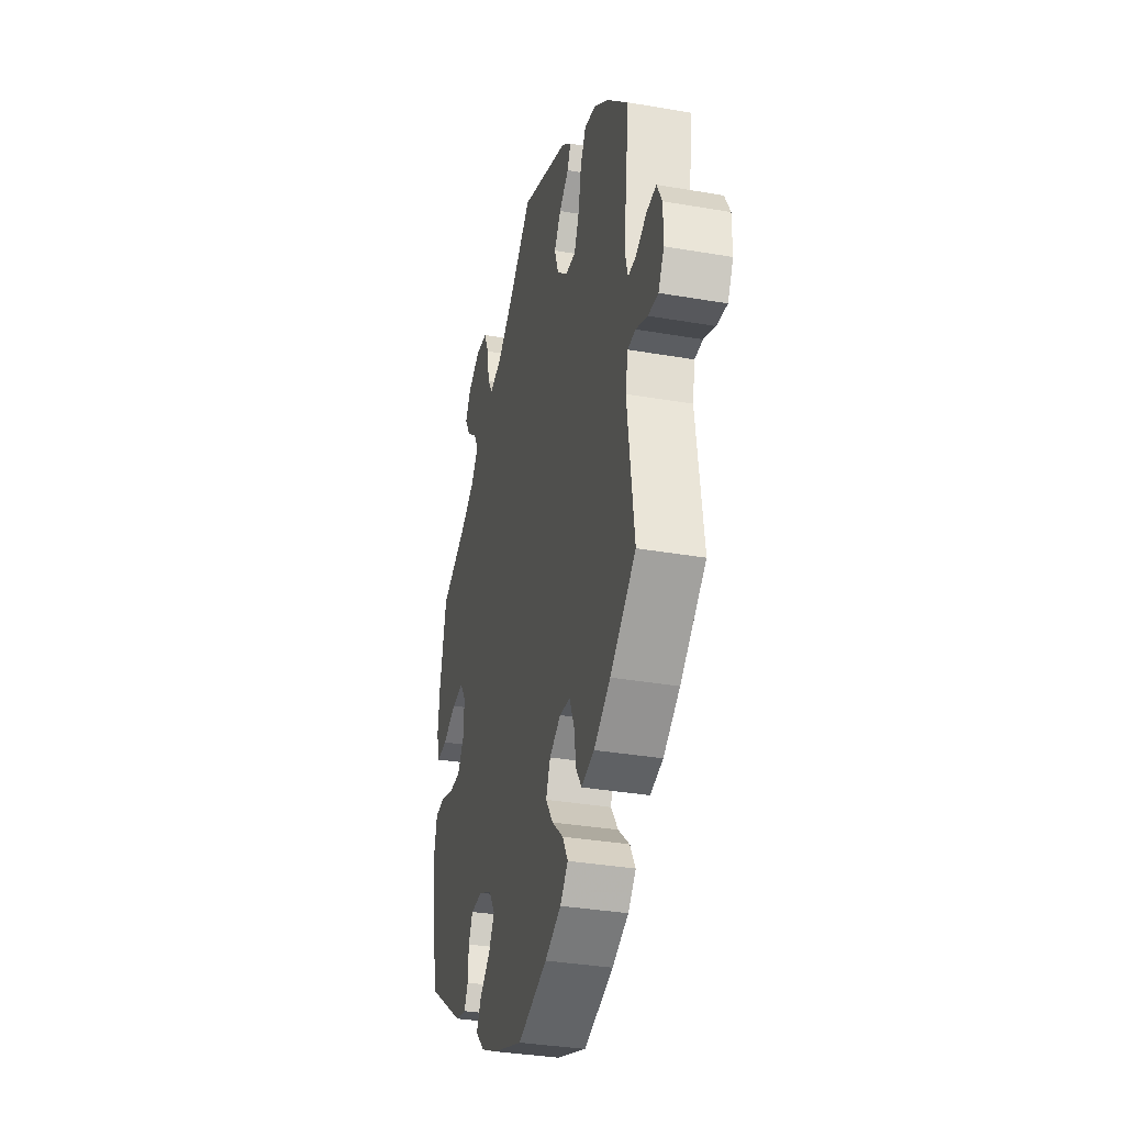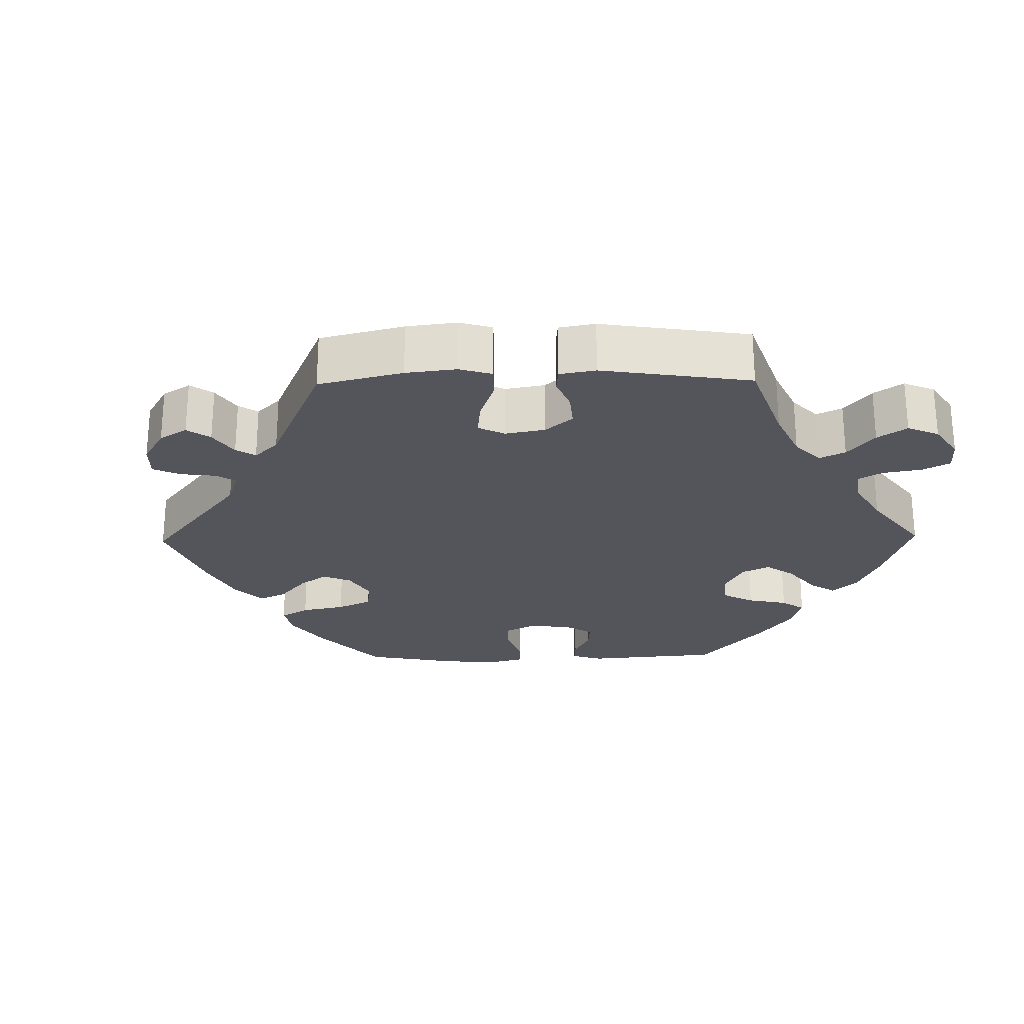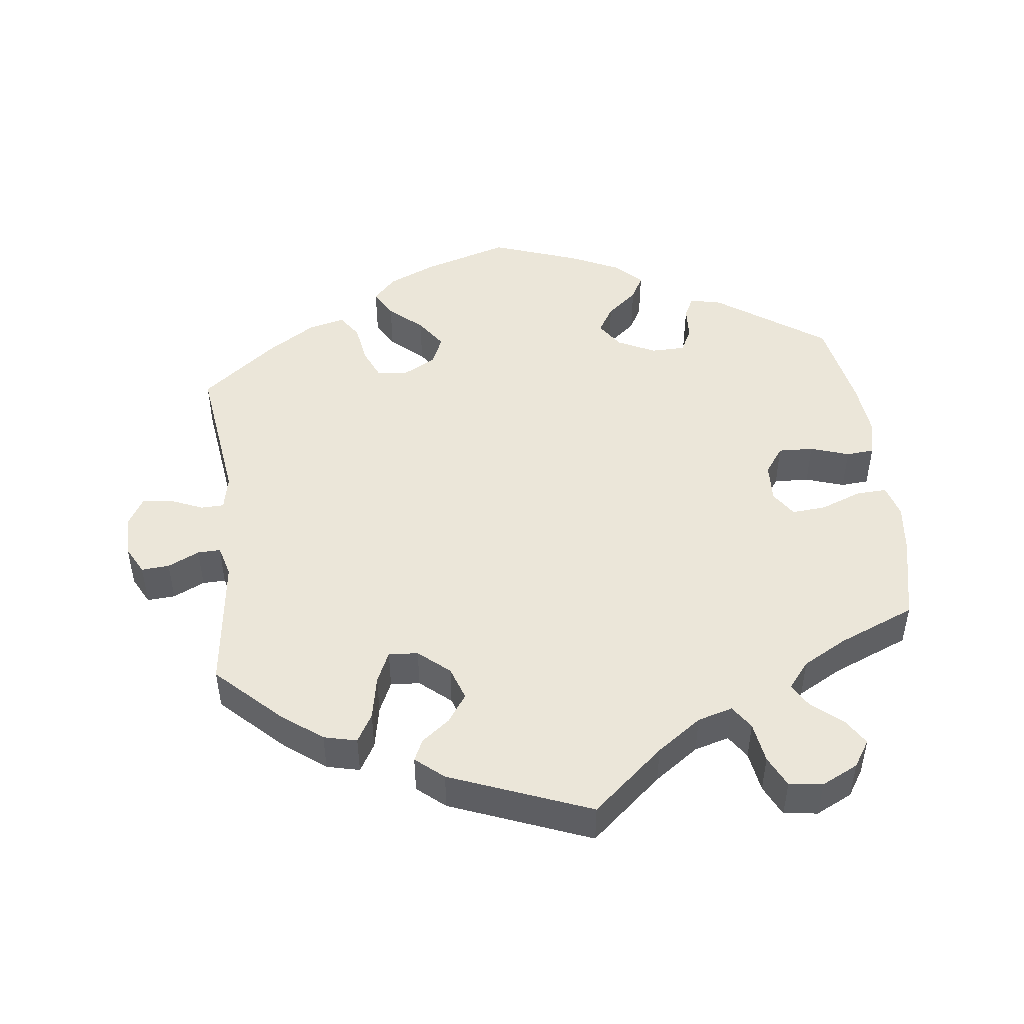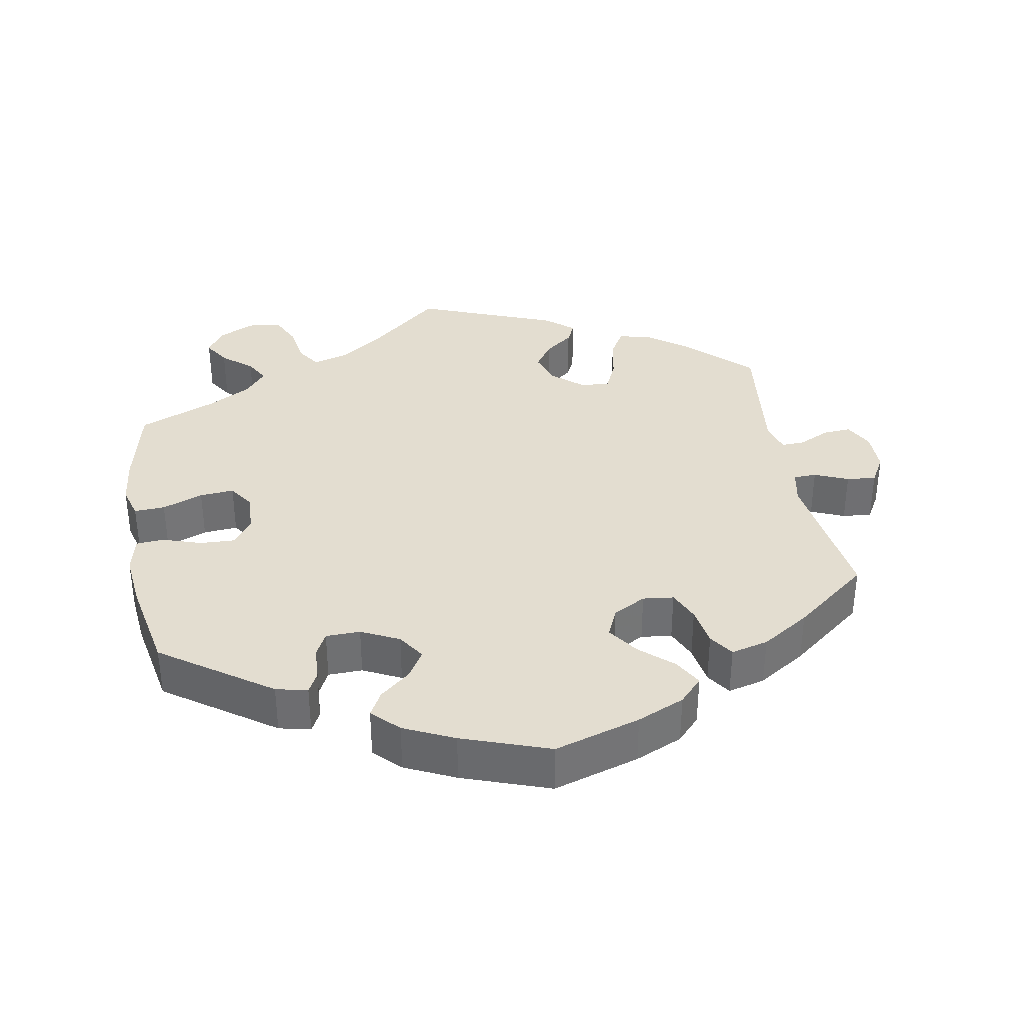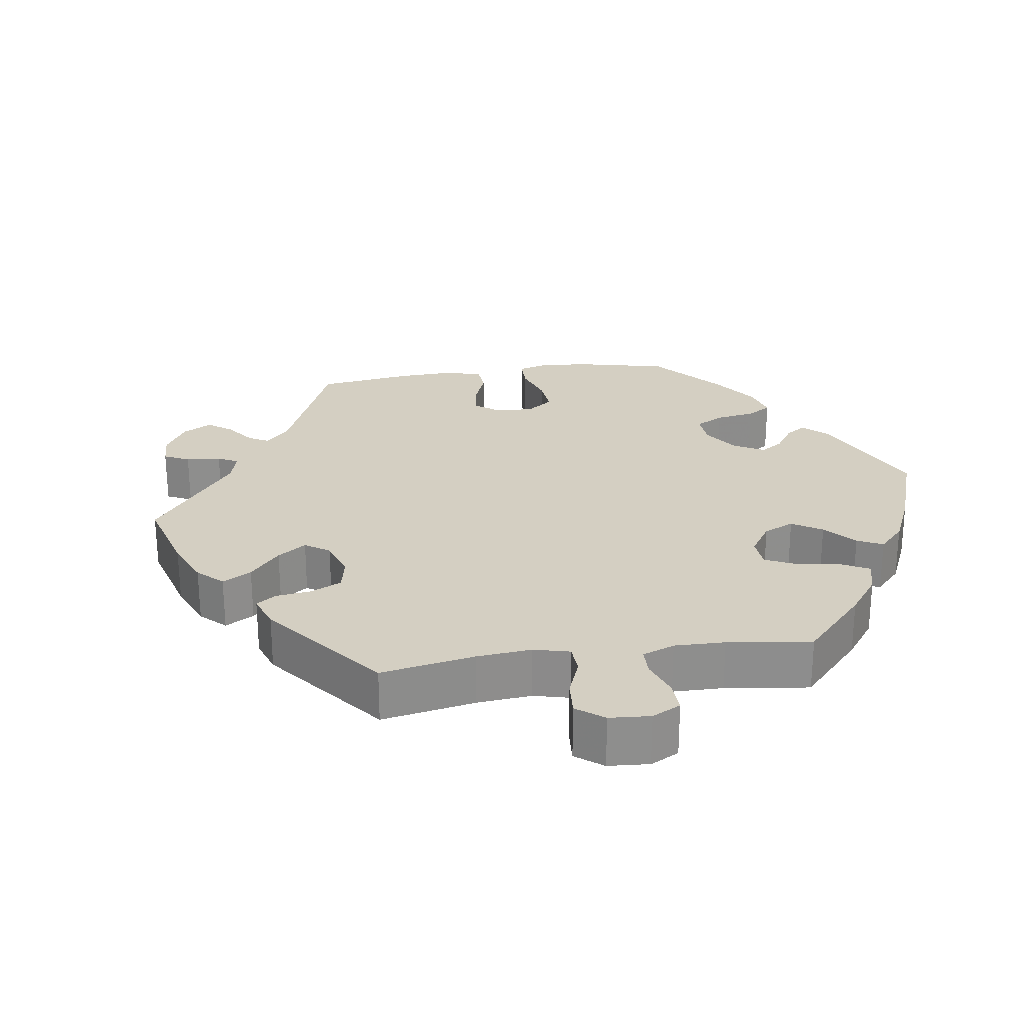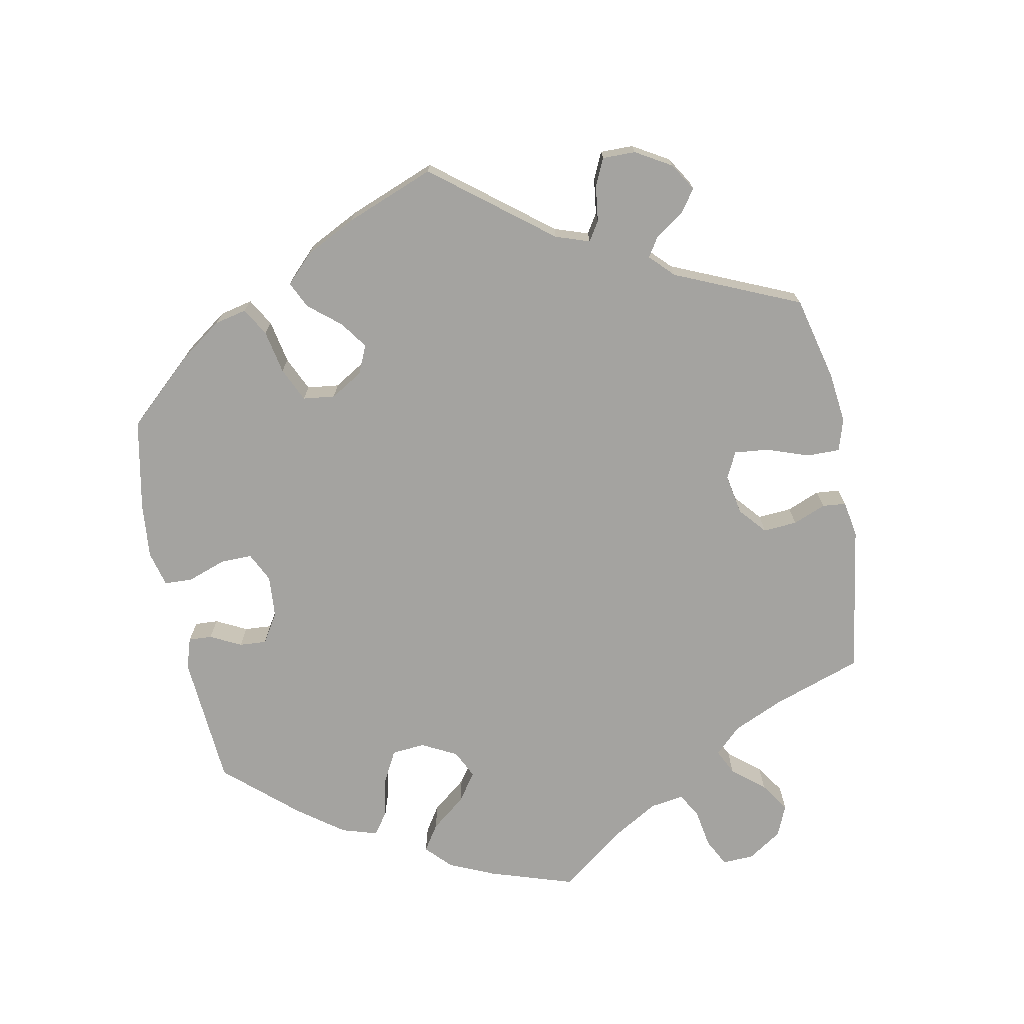
<metadata>
{"format":"obj","ext":"obj","renderer":"f3d","projection":"perspective","resolution":1024,"background":"white","views":[{"elev":-34.1,"azim":-103.2,"up":"+Z"},{"elev":-25.0,"azim":-29.0,"up":"+Y"},{"elev":47.8,"azim":-6.8,"up":"+Y"},{"elev":35.6,"azim":169.9,"up":"+Y"},{"elev":25.5,"azim":21.7,"up":"+Y"},{"elev":-72.9,"azim":-109.4,"up":"+Y"}]}
</metadata>
<code>
v -0.413 0.07 0.373
v -0.356 0.07 0.416
v -0.31 0.07 0.427
v -0.287 0.07 0.387
v -0.275 0.07 0.326
v -0.255 0.07 0.282
v -0.214 0.07 0.285
v -0.171 0.07 0.322
v -0.155 0.07 0.369
v -0.182 0.07 0.408
v -0.221 0.07 0.438
v -0.235 0.07 0.468
v -0.196 0.07 0.501
v 0 0.07 0.578
v 0.1 0.07 0.492
v 0.162 0.07 0.448
v 0.211 0.07 0.434
v 0.233 0.07 0.467
v 0.242 0.07 0.524
v 0.263 0.07 0.568
v 0.31 0.07 0.574
v 0.361 0.07 0.549
v 0.385 0.07 0.512
v 0.362 0.07 0.475
v 0.32 0.07 0.44
v 0.301 0.07 0.406
v 0.331 0.07 0.369
v 0.392 0.07 0.335
v 0.5 0.07 0.29
v 0.527 0.07 0.169
v 0.535 0.07 0.1
v 0.522 0.07 0.054
v 0.479 0.07 0.056
v 0.422 0.07 0.078
v 0.374 0.07 0.082
v 0.35 0.07 0.046
v 0.353 0.07 -0.009
v 0.38 0.07 -0.047
v 0.429 0.07 -0.045
v 0.483 0.07 -0.027
v 0.522 0.07 -0.03
v 0.534 0.07 -0.081
v 0.526 0.07 -0.159
v 0.501 0.07 -0.289
v 0.349 0.07 -0.395
v 0.305 0.07 -0.405
v 0.29 0.07 -0.376
v 0.287 0.07 -0.328
v 0.27 0.07 -0.294
v 0.222 0.07 -0.293
v 0.169 0.07 -0.319
v 0.144 0.07 -0.357
v 0.167 0.07 -0.395
v 0.21 0.07 -0.431
v 0.229 0.07 -0.466
v 0.193 0.07 -0.502
v 0.123 0.07 -0.535
v 0.001 0.07 -0.578
v -0.119 0.07 -0.541
v -0.185 0.07 -0.512
v -0.217 0.07 -0.478
v -0.195 0.07 -0.439
v -0.149 0.07 -0.398
v -0.119 0.07 -0.355
v -0.137 0.07 -0.314
v -0.183 0.07 -0.289
v -0.226 0.07 -0.294
v -0.245 0.07 -0.337
v -0.254 0.07 -0.393
v -0.277 0.07 -0.427
v -0.329 0.07 -0.414
v -0.396 0.07 -0.371
v -0.5 0.07 -0.289
v -0.472 0.07 -0.083
v -0.482 0.07 -0.034
v -0.514 0.07 -0.033
v -0.561 0.07 -0.053
v -0.602 0.07 -0.057
v -0.625 0.07 -0.017
v -0.625 0.07 0.041
v -0.604 0.07 0.081
v -0.565 0.07 0.078
v -0.521 0.07 0.057
v -0.489 0.07 0.056
v -0.477 0.07 0.1
v -0.5 0.07 0.289
v -0.413 0 0.373
v -0.356 0 0.416
v -0.31 0 0.427
v -0.287 0 0.387
v -0.275 0 0.326
v -0.255 0 0.282
v -0.214 0 0.285
v -0.171 0 0.322
v -0.155 0 0.369
v -0.182 0 0.408
v -0.221 0 0.438
v -0.235 0 0.468
v -0.196 0 0.501
v 0 0 0.578
v 0.1 0 0.492
v 0.162 0 0.448
v 0.211 0 0.434
v 0.233 0 0.467
v 0.242 0 0.524
v 0.263 0 0.568
v 0.31 0 0.574
v 0.361 0 0.549
v 0.385 0 0.512
v 0.362 0 0.475
v 0.32 0 0.44
v 0.301 0 0.406
v 0.331 0 0.369
v 0.392 0 0.335
v 0.5 0 0.29
v 0.527 0 0.169
v 0.535 0 0.1
v 0.522 0 0.054
v 0.479 0 0.056
v 0.422 0 0.078
v 0.374 0 0.082
v 0.35 0 0.046
v 0.353 0 -0.009
v 0.38 0 -0.047
v 0.429 0 -0.045
v 0.483 0 -0.027
v 0.522 0 -0.03
v 0.534 0 -0.081
v 0.526 0 -0.159
v 0.501 0 -0.289
v 0.349 0 -0.395
v 0.305 0 -0.405
v 0.29 0 -0.376
v 0.287 0 -0.328
v 0.27 0 -0.294
v 0.222 0 -0.293
v 0.169 0 -0.319
v 0.144 0 -0.357
v 0.167 0 -0.395
v 0.21 0 -0.431
v 0.229 0 -0.466
v 0.193 0 -0.502
v 0.123 0 -0.535
v 0.001 0 -0.578
v -0.119 0 -0.541
v -0.185 0 -0.512
v -0.217 0 -0.478
v -0.195 0 -0.439
v -0.149 0 -0.398
v -0.119 0 -0.355
v -0.137 0 -0.314
v -0.183 0 -0.289
v -0.226 0 -0.294
v -0.245 0 -0.337
v -0.254 0 -0.393
v -0.277 0 -0.427
v -0.329 0 -0.414
v -0.396 0 -0.371
v -0.5 0 -0.289
v -0.472 0 -0.083
v -0.482 0 -0.034
v -0.514 0 -0.033
v -0.561 0 -0.053
v -0.602 0 -0.057
v -0.625 0 -0.017
v -0.625 0 0.041
v -0.604 0 0.081
v -0.565 0 0.078
v -0.521 0 0.057
v -0.489 0 0.056
v -0.477 0 0.1
v -0.5 0 0.289
f 85 86 1 2
f 84 85 2 3
f 80 81 82 83
f 80 83 84
f 79 80 84
f 76 77 78 79
f 75 76 79 84
f 74 75 84 3
f 68 69 70 71
f 67 68 71 72
f 60 61 62 63
f 60 63 64
f 59 60 64
f 58 59 64
f 57 58 64 65
f 53 54 55 56
f 52 53 56 57
f 45 46 47 48
f 45 48 49
f 44 45 49
f 43 44 49 50
f 39 40 41 42
f 38 39 42 43
f 31 32 33 34
f 31 34 35
f 28 29 30 31
f 27 28 31 35
f 26 27 35 36
f 22 23 24 25
f 22 25 26
f 21 22 26
f 18 19 20 21
f 17 18 21 26
f 16 17 26 36
f 12 13 14 15
f 10 11 12 15
f 9 10 15 16
f 8 9 16 36
f 74 3 4 5
f 74 5 6
f 67 72 73 74
f 66 67 74 6
f 65 66 6 7
f 52 57 65 7
f 51 52 7 8
f 50 51 8 36
f 38 43 50
f 37 38 50
f 36 37 50
f 88 87 172 171
f 89 88 171 170
f 169 168 167 166
f 170 169 166
f 170 166 165
f 165 164 163 162
f 170 165 162 161
f 89 170 161 160
f 157 156 155 154
f 158 157 154 153
f 149 148 147 146
f 150 149 146
f 150 146 145
f 150 145 144
f 151 150 144 143
f 142 141 140 139
f 143 142 139 138
f 134 133 132 131
f 135 134 131
f 135 131 130
f 136 135 130 129
f 128 127 126 125
f 129 128 125 124
f 120 119 118 117
f 121 120 117
f 117 116 115 114
f 121 117 114 113
f 122 121 113 112
f 111 110 109 108
f 112 111 108
f 112 108 107
f 107 106 105 104
f 112 107 104 103
f 122 112 103 102
f 101 100 99 98
f 101 98 97 96
f 102 101 96 95
f 122 102 95 94
f 91 90 89 160
f 92 91 160
f 160 159 158 153
f 92 160 153 152
f 93 92 152 151
f 93 151 143 138
f 94 93 138 137
f 122 94 137 136
f 136 129 124
f 136 124 123
f 136 123 122
f 1 87 88 2
f 2 88 89 3
f 3 89 90 4
f 4 90 91 5
f 5 91 92 6
f 6 92 93 7
f 7 93 94 8
f 8 94 95 9
f 9 95 96 10
f 10 96 97 11
f 11 97 98 12
f 12 98 99 13
f 13 99 100 14
f 14 100 101 15
f 15 101 102 16
f 16 102 103 17
f 17 103 104 18
f 18 104 105 19
f 19 105 106 20
f 20 106 107 21
f 21 107 108 22
f 22 108 109 23
f 23 109 110 24
f 24 110 111 25
f 25 111 112 26
f 26 112 113 27
f 27 113 114 28
f 28 114 115 29
f 29 115 116 30
f 30 116 117 31
f 31 117 118 32
f 32 118 119 33
f 33 119 120 34
f 34 120 121 35
f 35 121 122 36
f 36 122 123 37
f 37 123 124 38
f 38 124 125 39
f 39 125 126 40
f 40 126 127 41
f 41 127 128 42
f 42 128 129 43
f 43 129 130 44
f 44 130 131 45
f 45 131 132 46
f 46 132 133 47
f 47 133 134 48
f 48 134 135 49
f 49 135 136 50
f 50 136 137 51
f 51 137 138 52
f 52 138 139 53
f 53 139 140 54
f 54 140 141 55
f 55 141 142 56
f 56 142 143 57
f 57 143 144 58
f 58 144 145 59
f 59 145 146 60
f 60 146 147 61
f 61 147 148 62
f 62 148 149 63
f 63 149 150 64
f 64 150 151 65
f 65 151 152 66
f 66 152 153 67
f 67 153 154 68
f 68 154 155 69
f 69 155 156 70
f 70 156 157 71
f 71 157 158 72
f 72 158 159 73
f 73 159 160 74
f 74 160 161 75
f 75 161 162 76
f 76 162 163 77
f 77 163 164 78
f 78 164 165 79
f 79 165 166 80
f 80 166 167 81
f 81 167 168 82
f 82 168 169 83
f 83 169 170 84
f 84 170 171 85
f 85 171 172 86
f 86 172 87 1

</code>
